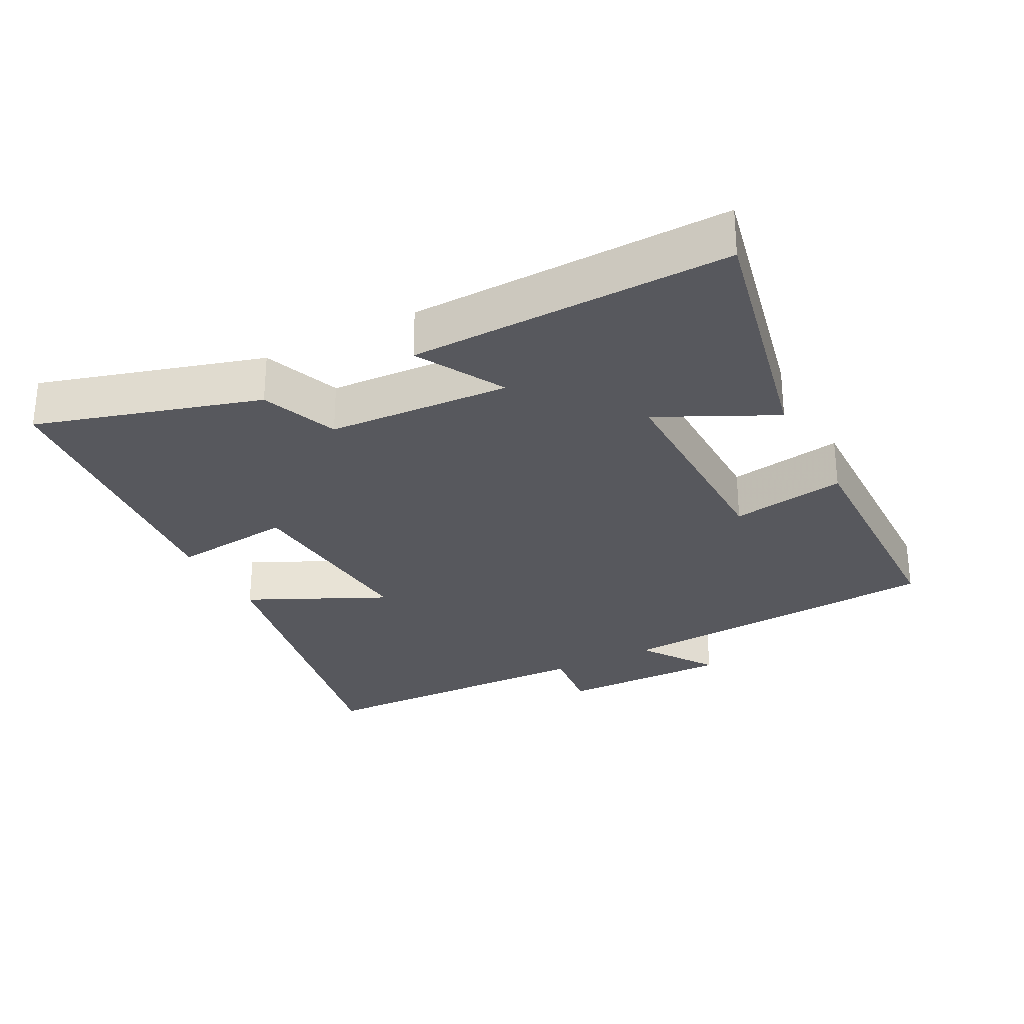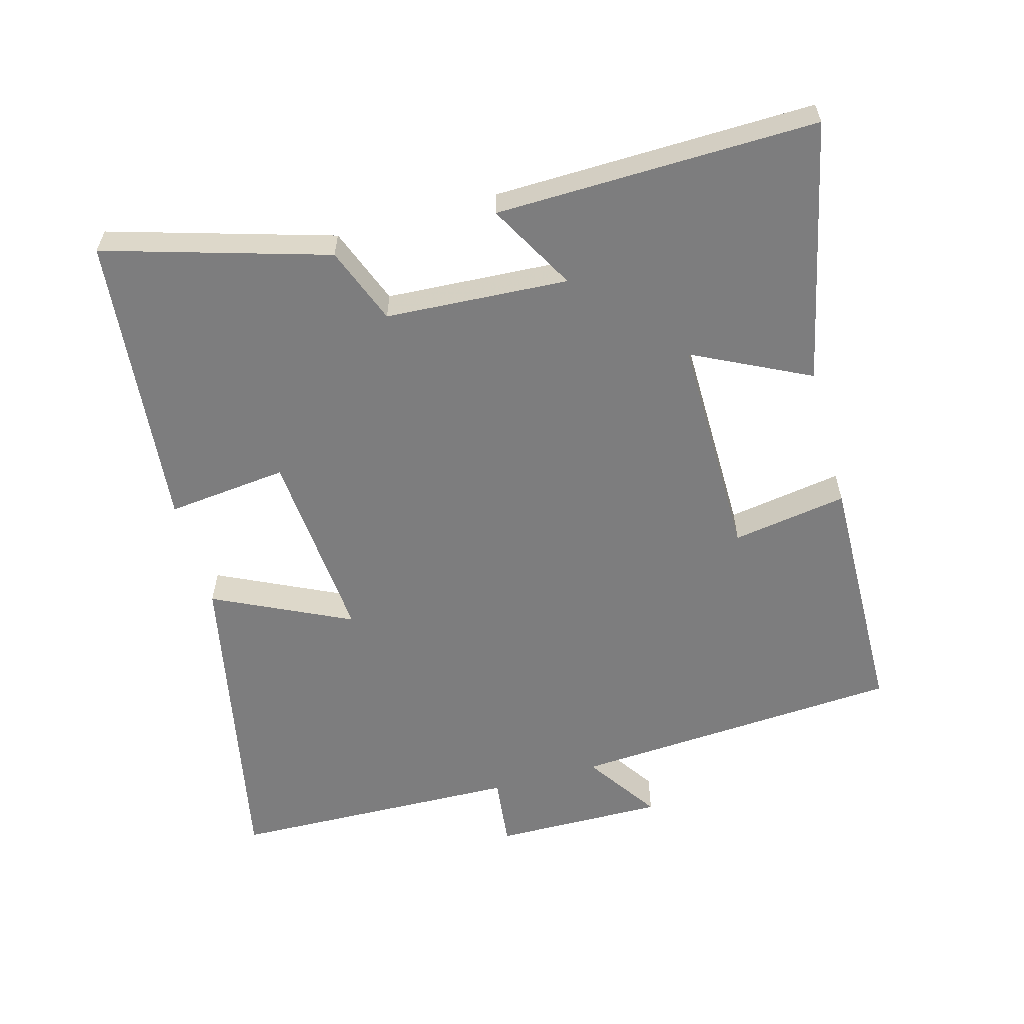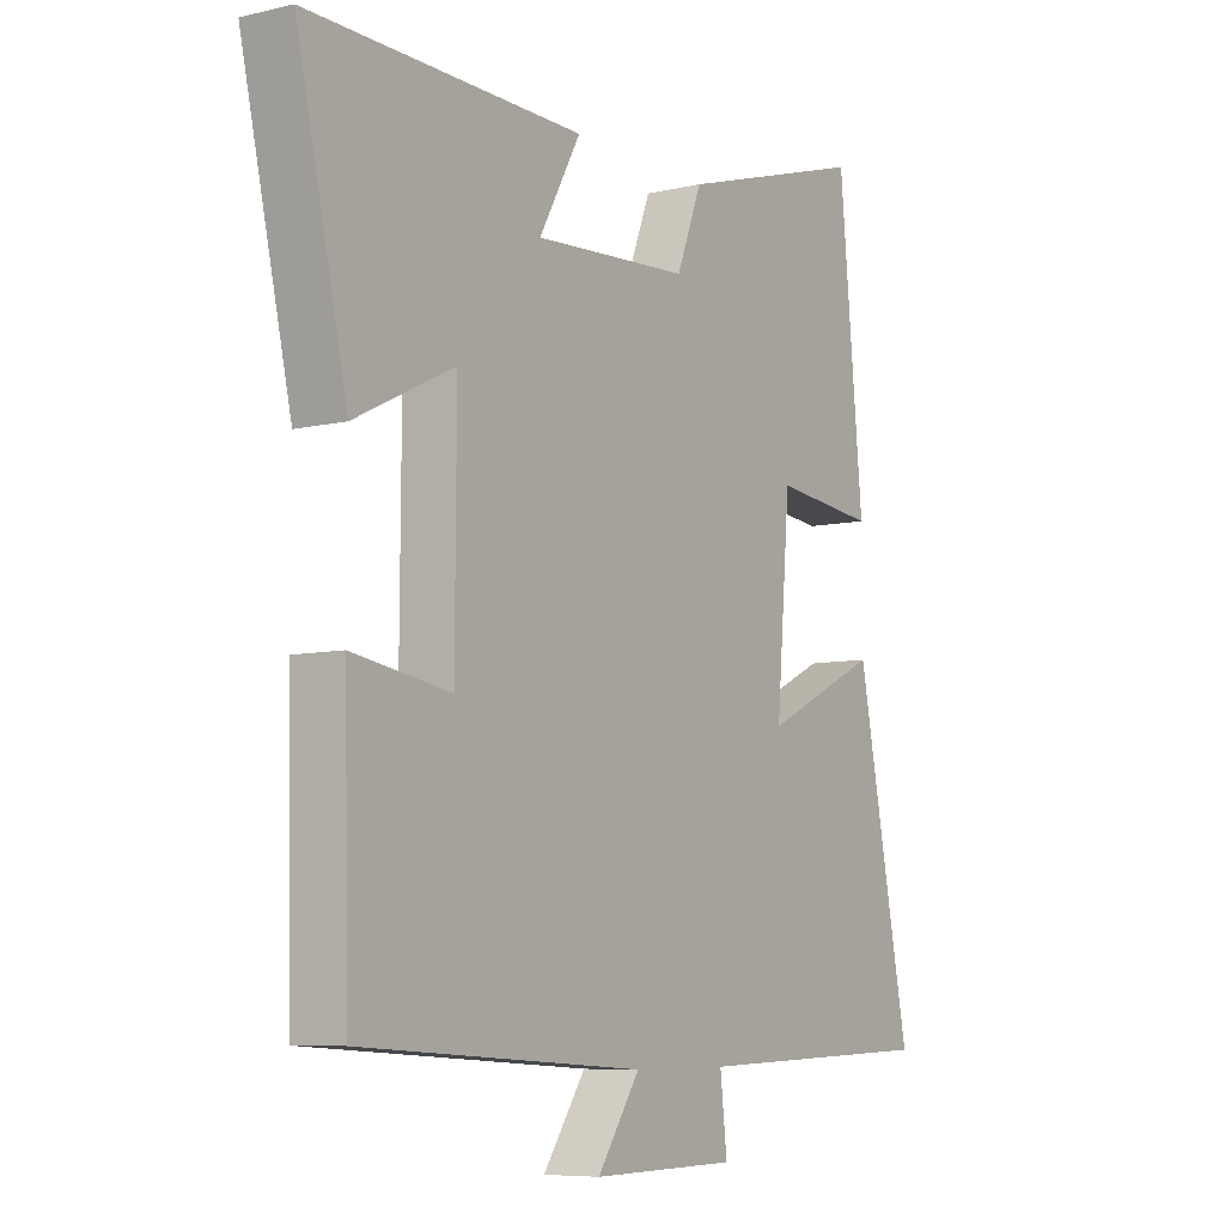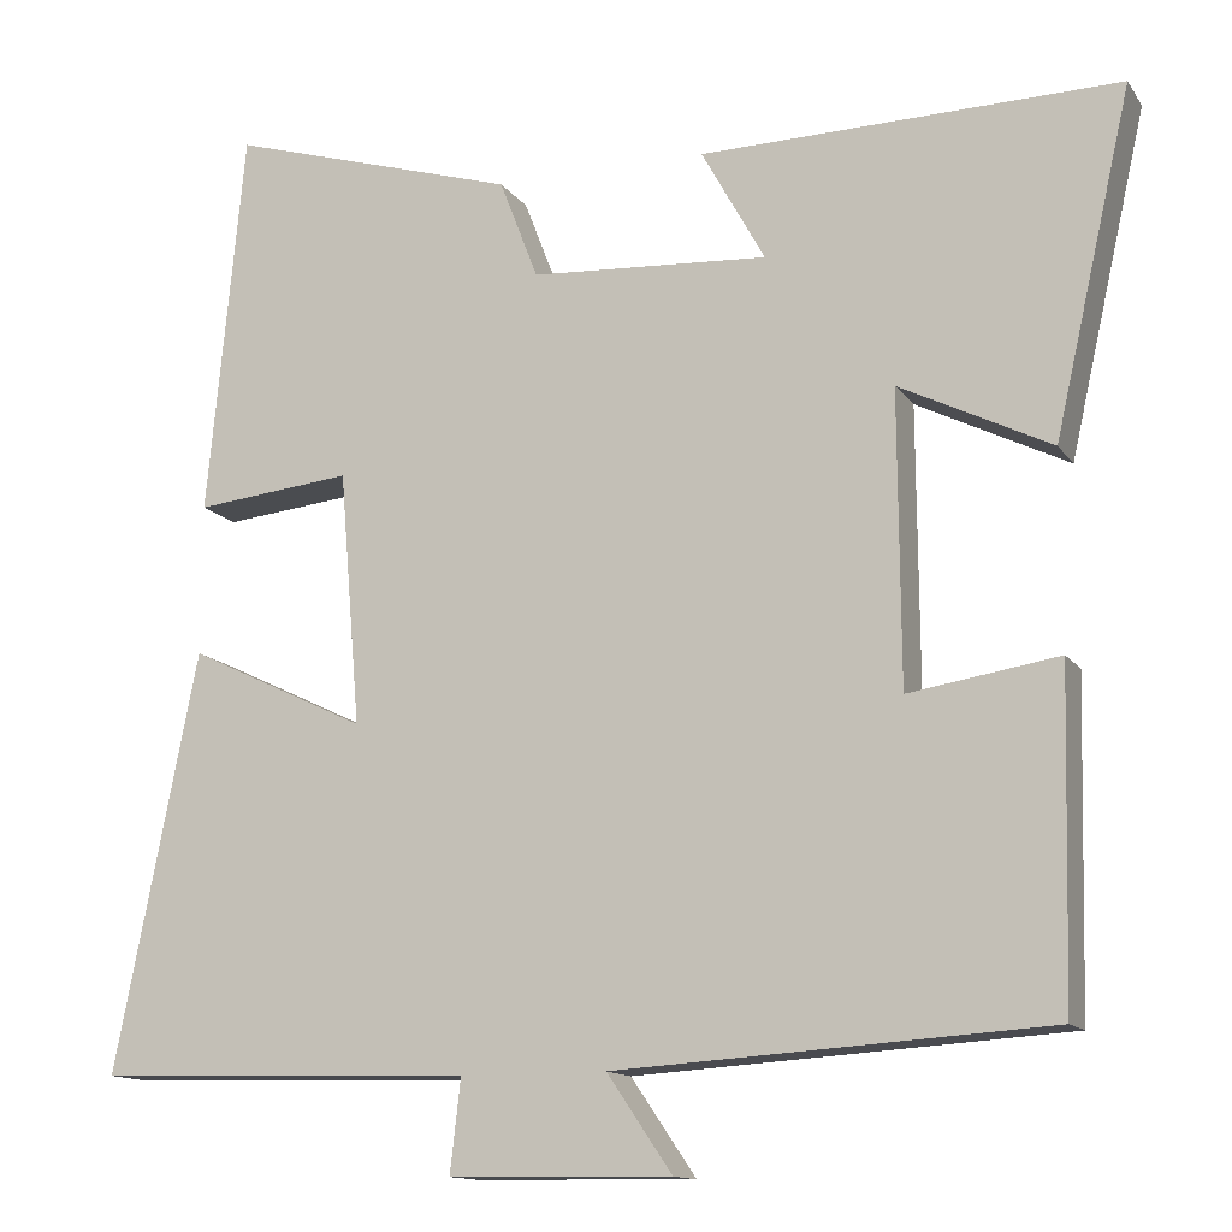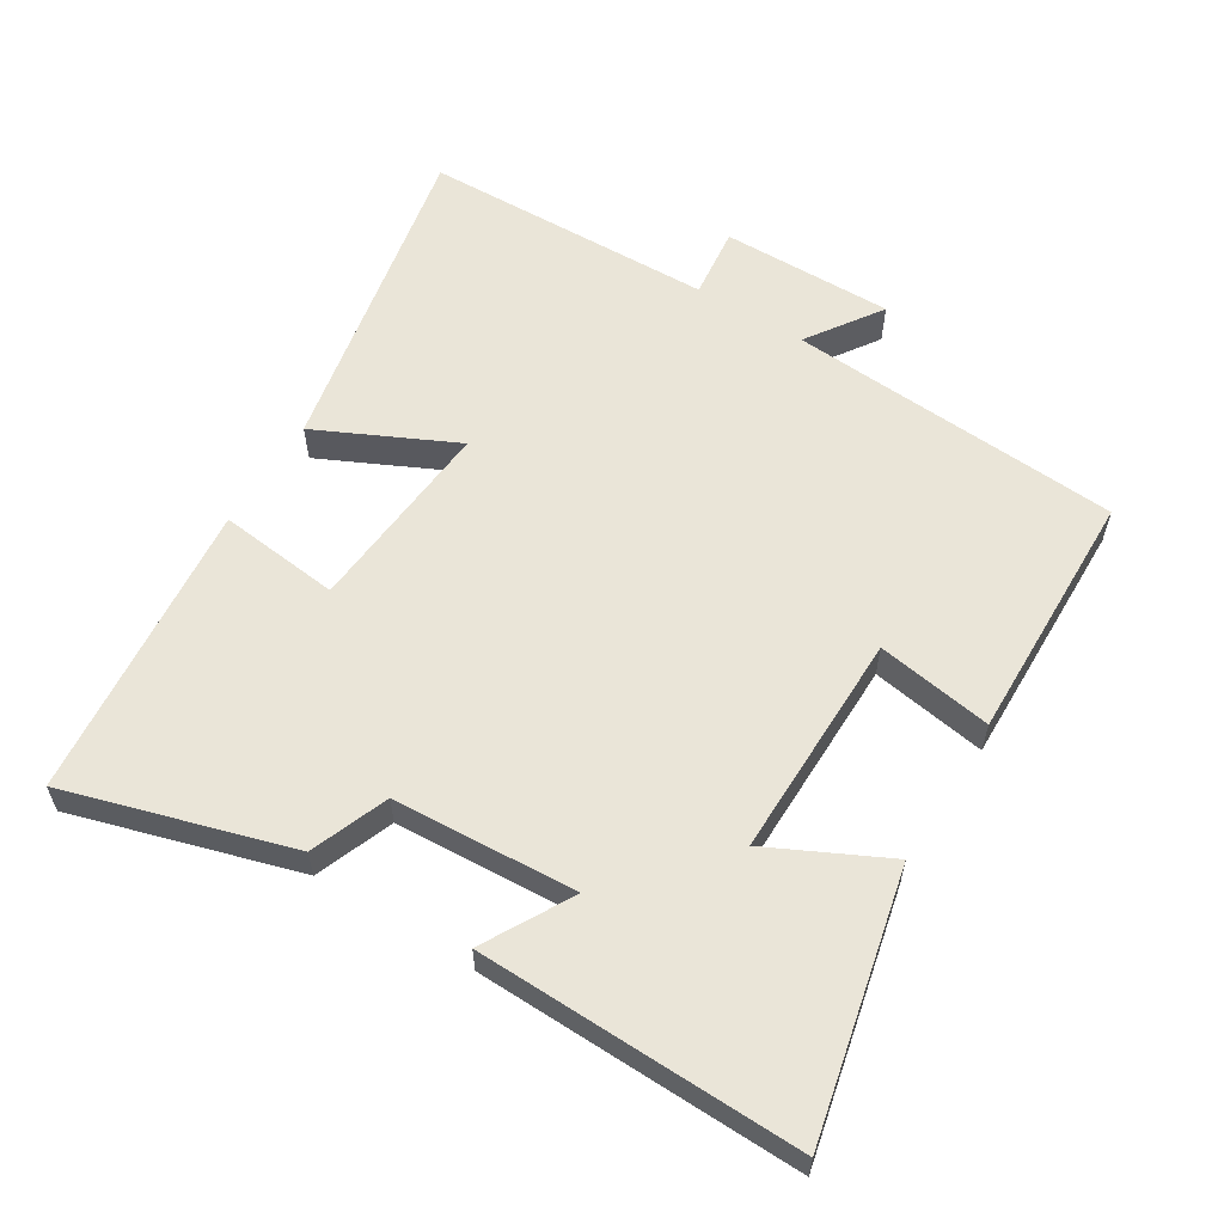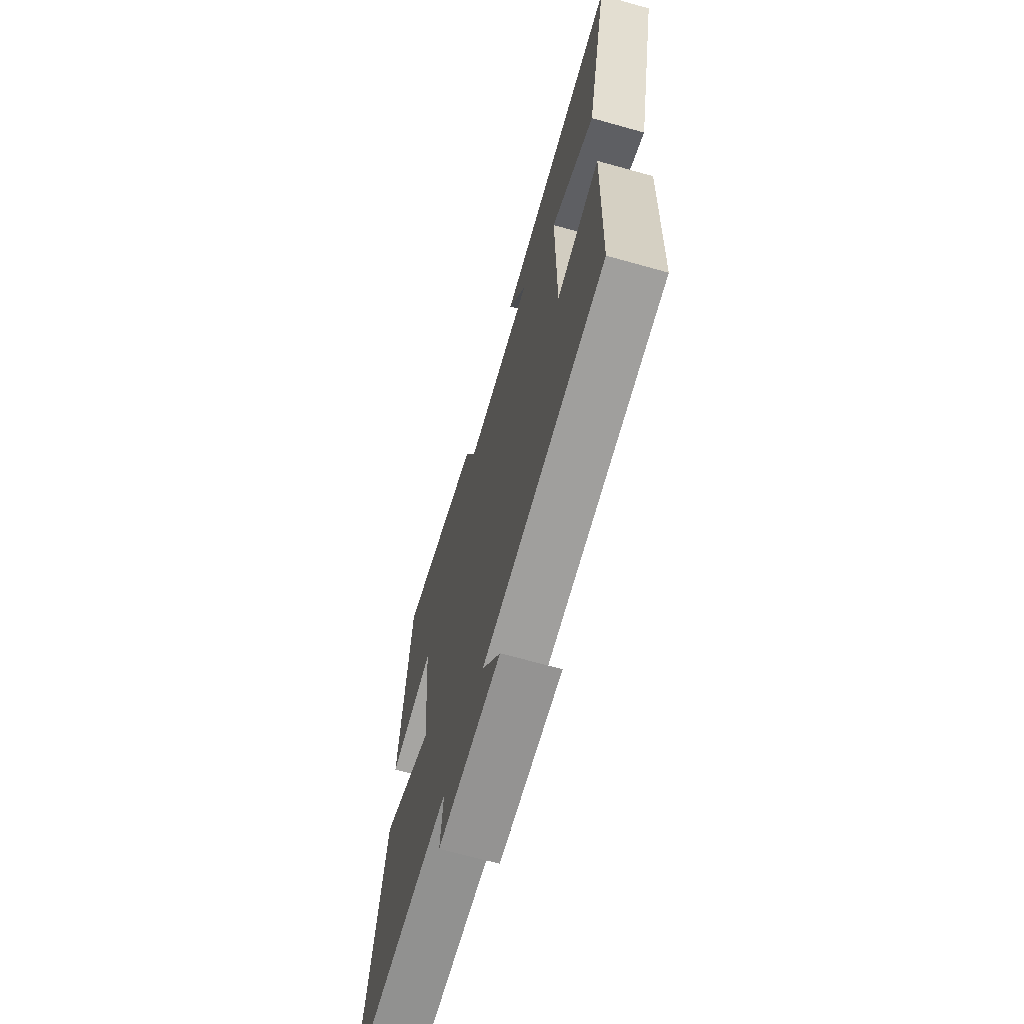
<metadata>
{"format":"obj","ext":"obj","renderer":"f3d","projection":"perspective","resolution":1024,"background":"white","views":[{"elev":-28.9,"azim":27.8,"up":"+Y"},{"elev":-59.2,"azim":15.5,"up":"+Y"},{"elev":-7.4,"azim":124.0,"up":"+Z"},{"elev":-13.3,"azim":21.9,"up":"+Z"},{"elev":59.3,"azim":31.8,"up":"+Y"},{"elev":-67.7,"azim":74.3,"up":"+Z"}]}
</metadata>
<code>
v 0.588 0.07 0.51
v 0.5 0.07 0.122
v 0.328 0.07 0.207
v 0.33 0.07 -0.125
v 0.5 0.07 -0.098
v 0.491 0.07 -0.469
v 0 0.07 -0.5
v 0.074 0.07 -0.609
v -0.178 0.07 -0.605
v -0.166 0.07 -0.5
v -0.594 0.07 -0.487
v -0.5 0.07 -0.013
v -0.298 0.07 -0.11
v -0.322 0.07 0.178
v -0.5 0.07 0.159
v -0.458 0.07 0.598
v -0.129 0.07 0.5
v -0.085 0.07 0.386
v 0.185 0.07 0.37
v 0.113 0.07 0.5
v 0.588 0 0.51
v 0.5 0 0.122
v 0.328 0 0.207
v 0.33 0 -0.125
v 0.5 0 -0.098
v 0.491 0 -0.469
v 0 0 -0.5
v 0.074 0 -0.609
v -0.178 0 -0.605
v -0.166 0 -0.5
v -0.594 0 -0.487
v -0.5 0 -0.013
v -0.298 0 -0.11
v -0.322 0 0.178
v -0.5 0 0.159
v -0.458 0 0.598
v -0.129 0 0.5
v -0.085 0 0.386
v 0.185 0 0.37
v 0.113 0 0.5
f 19 20 1 2
f 15 16 17 18
f 14 15 18 19
f 13 14 19
f 10 11 12 13
f 10 13 19
f 7 8 9 10
f 4 5 6 7
f 3 4 7 10
f 19 2 3
f 3 10 19
f 22 21 40 39
f 38 37 36 35
f 39 38 35 34
f 39 34 33
f 33 32 31 30
f 39 33 30
f 30 29 28 27
f 27 26 25 24
f 30 27 24 23
f 23 22 39
f 39 30 23
f 1 21 22 2
f 2 22 23 3
f 3 23 24 4
f 4 24 25 5
f 5 25 26 6
f 6 26 27 7
f 7 27 28 8
f 8 28 29 9
f 9 29 30 10
f 10 30 31 11
f 11 31 32 12
f 12 32 33 13
f 13 33 34 14
f 14 34 35 15
f 15 35 36 16
f 16 36 37 17
f 17 37 38 18
f 18 38 39 19
f 19 39 40 20
f 20 40 21 1

</code>
